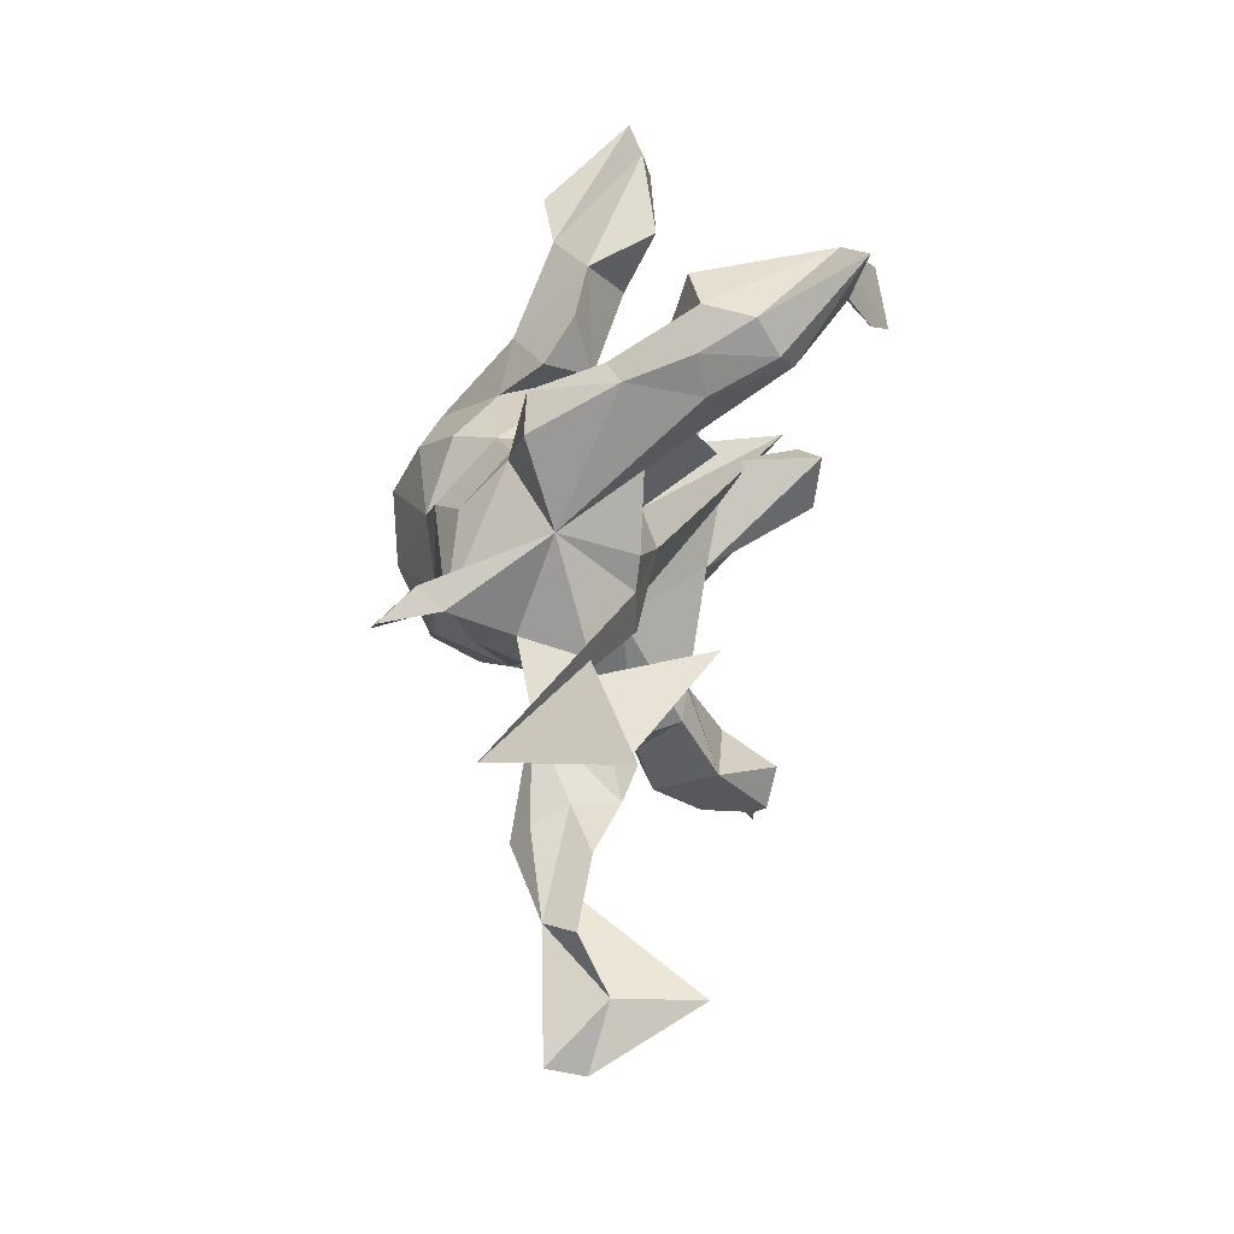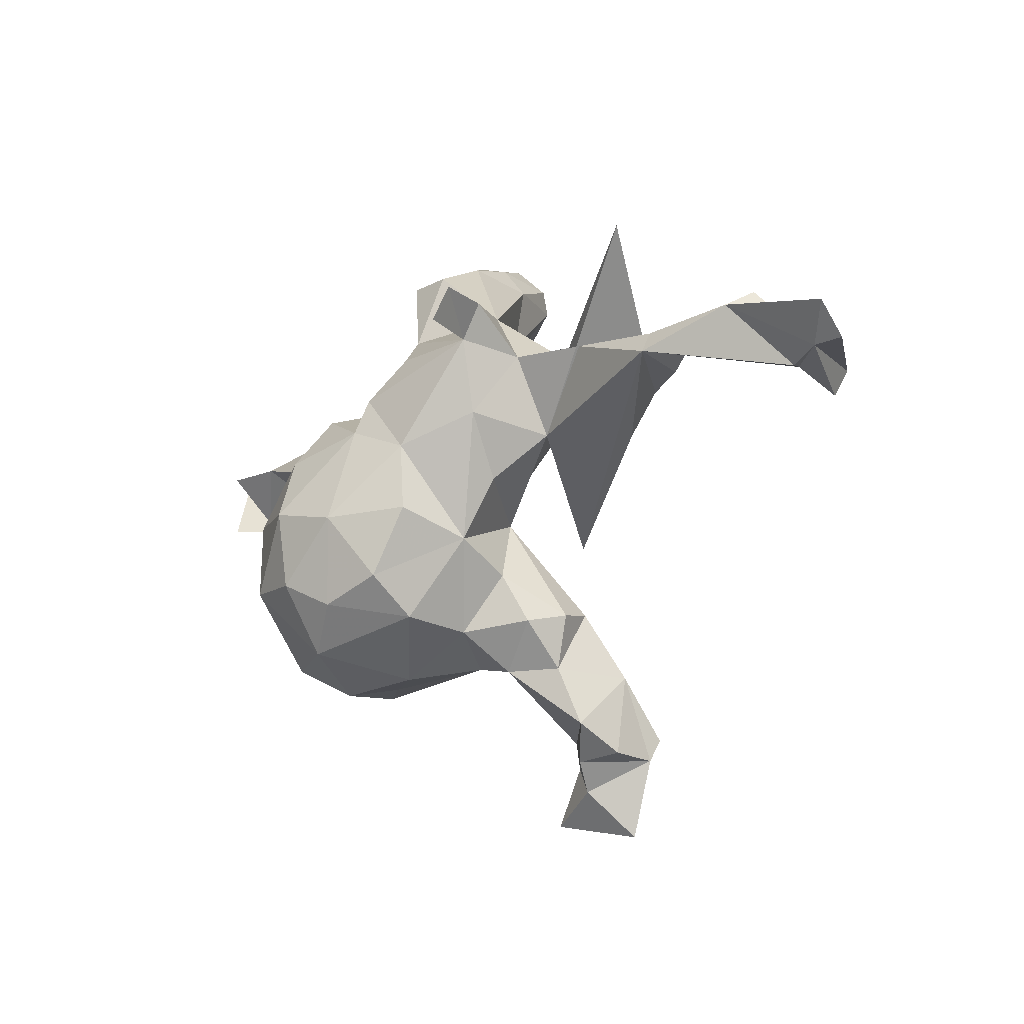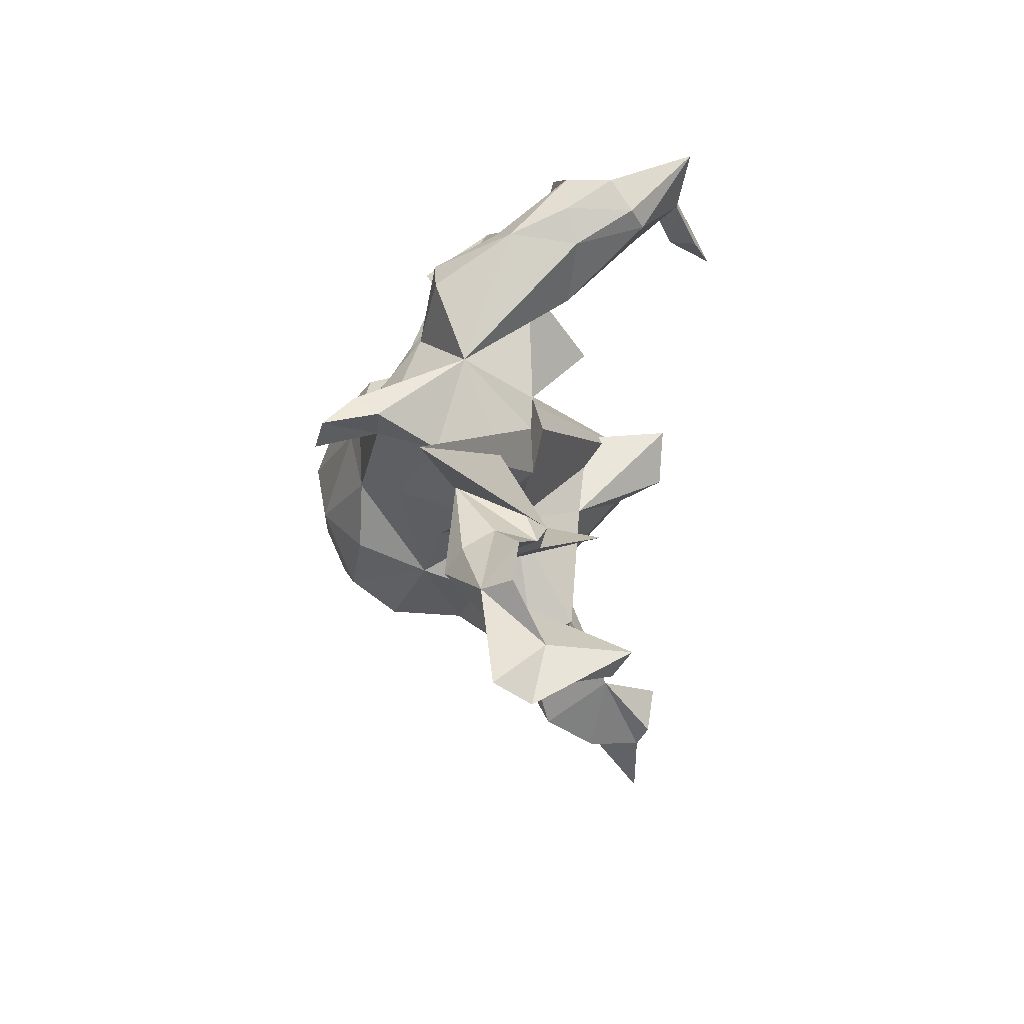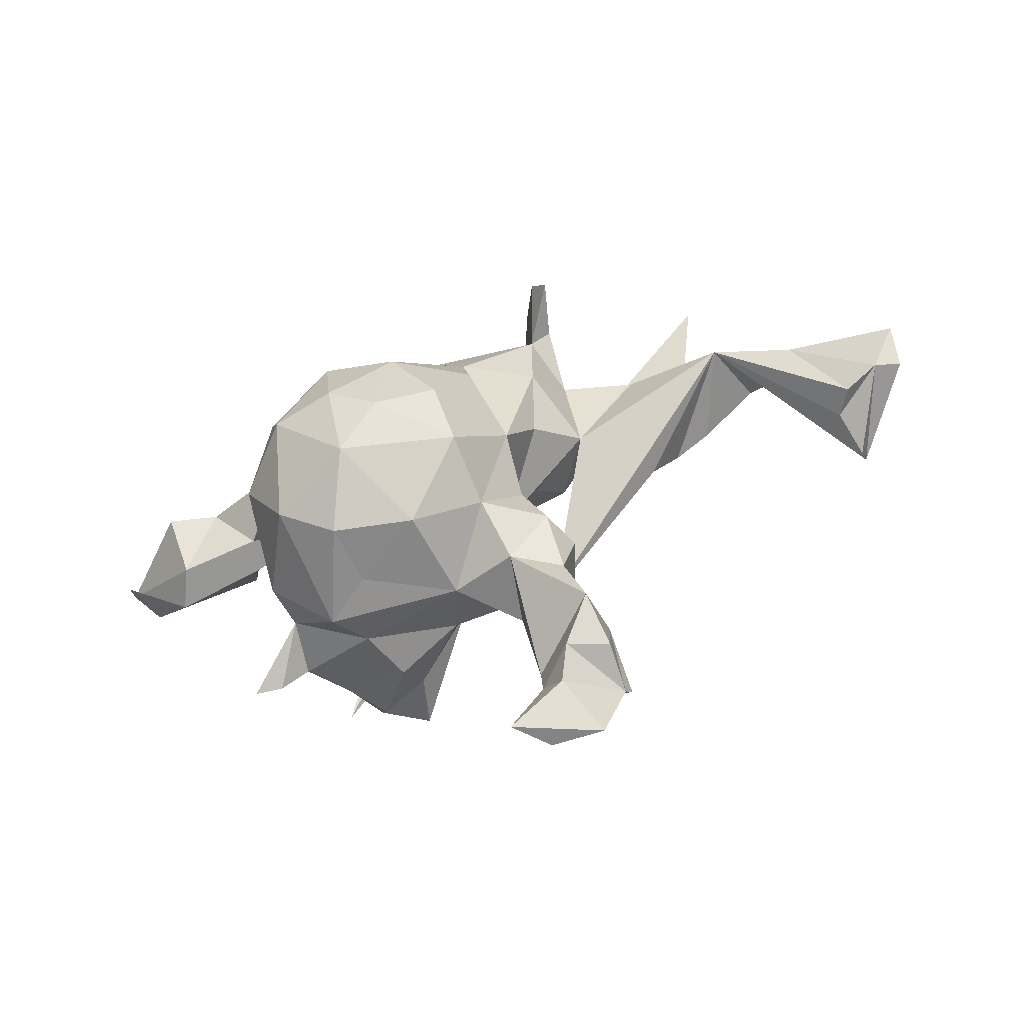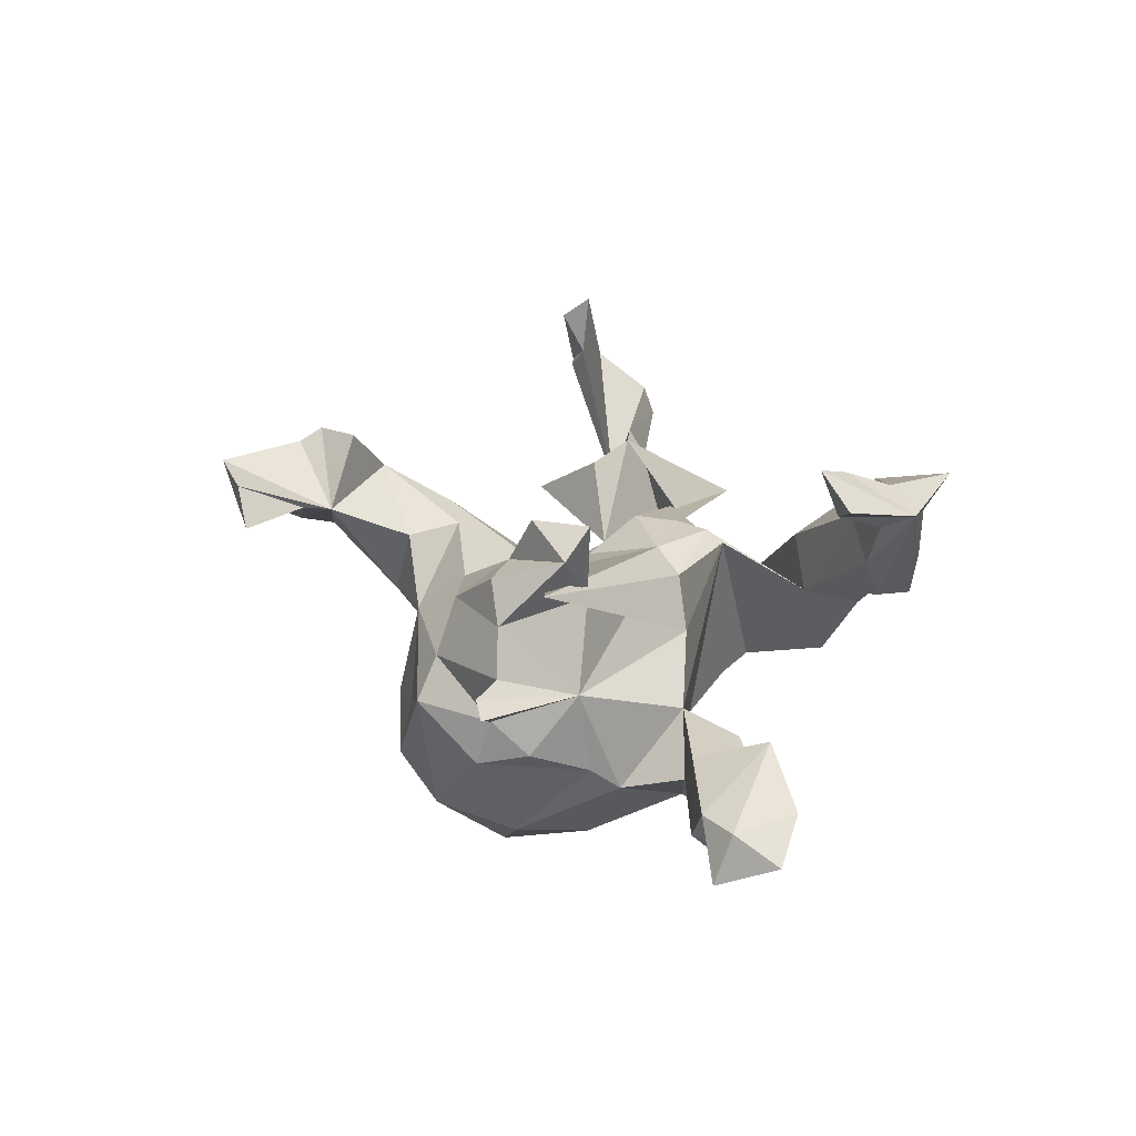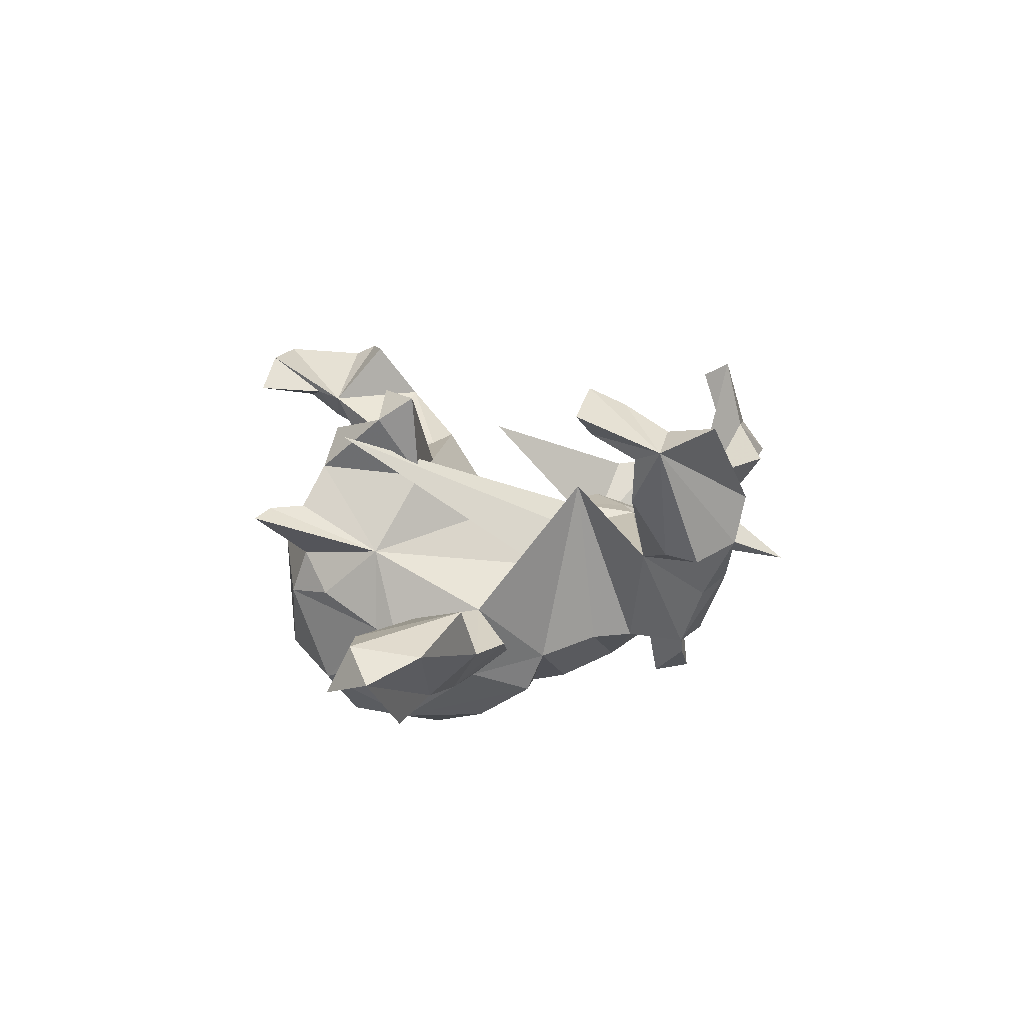
<metadata>
{"format":"obj","ext":"obj","renderer":"f3d","projection":"perspective","resolution":1024,"background":"white","views":[{"elev":62.6,"azim":-85.5,"up":"+Y"},{"elev":-17.2,"azim":-132.6,"up":"+Y"},{"elev":31.4,"azim":-90.7,"up":"+Y"},{"elev":-73.9,"azim":-159.3,"up":"+Y"},{"elev":35.1,"azim":81.3,"up":"+Z"},{"elev":18.3,"azim":122.1,"up":"+Z"}]}
</metadata>
<code>
v 0.6958 0.1557 -0.03349
v 0.6033 0.2023 -0.005185
v 0.6475 0.08748 0.005378
v 0.6705 0.0537 -0.0776
v 0.4722 0.1288 -0.1385
v 0.558 0.1237 -0.1623
v 0.5828 0.05133 -0.006142
v 0.2594 0.4634 0.3064
v 0.3961 0.1781 -0.07632
v 0.4604 0.1887 0.02724
v 0.1993 0.5358 0.3461
v 0.09863 0.5319 0.1114
v 0.1733 0.4961 0.08962
v 0.5481 0.04347 -0.07798
v 0.3018 0.1762 -0.08883
v 0.2308 0.3955 0.2012
v 0.4254 0.068 -0.02093
v 0.07619 0.54 0.1916
v 0.1803 0.4377 0.09515
v 0.07476 0.3367 0.04137
v 0.2489 0.4093 0.2839
v 0.1865 0.4392 0.3231
v 0.3204 0.3334 0.366
v 0.3295 -0.03408 -0.1535
v 0.3184 0.07626 -0.1905
v 0.04186 0.4954 0.2285
v 0.2637 0.3314 0.3208
v 0.04569 0.4459 -0.01832
v 0.000245 0.4688 0.008116
v 0.1478 0.388 0.2438
v 0.2279 0.3062 0.3914
v 0.03247 0.5052 0.1116
v 0.2227 0.0567 -0.204
v 0.2499 0.08797 -0.05744
v 0.1949 0.3591 0.3619
v 0.4068 0.06069 -0.08204
v 0.2334 0.1394 -0.1322
v 0.02346 0.3927 -0.1307
v -0.004894 0.4512 0.128
v 0.05388 0.4564 0.2502
v 0.004223 0.333 0.1129
v -0.1519 0.2933 -0.07658
v 0.3079 -0.1024 0.03821
v 0.2571 -0.07744 -0.3078
v 0.09639 0.1341 -0.1928
v 0.3318 -0.08698 -0.1054
v 0.0296 0.2081 -0.1608
v 0.06212 0.1883 0.1486
v -0.05248 0.3937 -0.1281
v 0.1104 0.1087 -0.2625
v -0.01742 0.2616 -0.1588
v 0.438 -0.2804 0.1084
v 0.1389 0.01951 -0.3254
v -0.002268 0.05214 -0.2963
v 0.3476 -0.192 -0.04866
v -0.06799 0.1939 -0.2303
v 0.09655 0.1221 -0.009188
v -0.01809 0.1143 -0.277
v -0.232 0.1878 -0.2324
v 0.207 -0.07239 0.164
v 0.1195 -0.09459 -0.3734
v 0.1033 0.03333 0.0849
v 0.2211 -0.2206 -0.337
v 0.3891 -0.2826 0.1143
v 0.2857 -0.2329 0.1779
v 0.3252 -0.2525 0.0146
v 0.3195 -0.2135 -0.2329
v 0.3345 -0.2792 -0.06444
v 0.2659 -0.1193 0.2797
v -0.006701 0.1277 0.03885
v -0.08822 -0.08402 0.01575
v -0.2949 0.245 -0.3235
v -0.2382 0.2621 -0.2711
v 0.3408 -0.243 0.1129
v -0.1299 0.2023 0.04608
v 0.2556 -0.3417 -0.2074
v -0.001669 -0.1228 -0.3535
v -0.2731 0.185 -0.3402
v 0.2379 -0.3666 0.003315
v 0.1986 -0.3277 0.06625
v 0.2253 -0.07196 0.3182
v 0.3176 -0.1622 0.2533
v -0.1077 0.006991 -0.2726
v -0.2686 0.2477 -0.2279
v 0.1816 -0.1616 0.3115
v 0.2362 -0.2365 0.24
v -0.2618 0.1727 -0.1263
v 0.1106 -0.2292 -0.3593
v 0.1562 -0.197 0.2195
v 0.1106 -0.3449 -0.2817
v -0.0588 0.0978 0.06747
v -0.1694 0.1607 0.04244
v -0.1242 -0.1147 -0.2791
v 0.0328 -0.2733 -0.3225
v -0.2202 0.05993 -0.1977
v 0.1687 -0.2893 0.1622
v -0.1517 -0.1555 -0.1571
v -0.06859 -0.234 -0.2993
v -0.1948 0.08269 0.04642
v 0.0491 -0.1482 0.1434
v -0.386 0.1675 -0.09172
v 0.1675 -0.3958 -0.1593
v -0.294 0.179 -0.01485
v -0.1537 -0.01174 -0.001607
v 0.1568 -0.3695 -0.05217
v -0.1952 -0.04498 -0.1244
v -0.5407 0.3356 -0.1469
v -0.2647 0.03655 -0.0558
v 0.03462 -0.3815 -0.1256
v 0.05122 -0.2612 0.1195
v -0.07702 -0.299 -0.2209
v 0.01526 -0.3411 0.03402
v -0.1428 -0.2044 -0.05448
v -0.4932 0.1235 0.04731
v -0.08074 -0.3074 -0.09437
v -0.1089 -0.254 0.1217
v -0.1004 -0.3701 -0.000503
v -0.5512 0.1466 -0.07953
v -0.3734 0.03373 0.05514
v -0.1217 -0.1036 0.1762
v -0.5152 0.1591 -0.02505
v -0.701 0.1639 -0.04832
v -0.4256 0.1073 0.06545
v -0.5613 0.1031 -0.1093
v -0.07526 -0.345 0.1273
v -0.6027 0.1914 0.01468
v -0.1789 -0.2907 -0.02467
v -0.2064 -0.2744 0.04579
v -0.1795 -0.2566 0.1216
v -0.08557 -0.4776 0.1884
v -0.1702 -0.4276 0.2837
v -0.7225 0.1952 0.002757
v -0.1816 -0.3695 0.04886
v -0.2174 -0.3733 0.1874
v -0.08588 -0.5262 0.1964
v -0.07779 -0.6338 0.2567
v -0.02349 -0.6261 0.2042
v -0.1274 -0.5766 0.175
v -0.209 -0.4712 0.07848
v -0.7854 0.1134 0.05396
v -0.7767 0.05382 0.0379
v -0.7679 0.0856 0.1927
v -0.1519 -0.5292 0.1318
v -0.7472 0.07162 0.08544
v -0.2232 -0.4809 0.2722
v -0.2202 -0.5169 0.1626
v -0.8952 0.1199 -0.02996
v -0.216 -0.5203 0.2523
v -0.841 0.06591 0.01441
v -0.887 0.0714 0.03047
v -0.7616 0.03394 0.1622
v -0.1711 -0.6573 0.2535
f 145 131 134
f 130 134 131
f 130 131 145
f 1 2 3
f 10 3 2
f 18 8 12
f 13 12 8
f 32 18 12
f 11 8 18
f 26 18 32
f 39 26 32
f 11 18 26
f 29 39 32
f 40 26 39
f 41 40 39
f 11 26 40
f 19 13 8
f 20 12 13
f 41 30 40
f 22 40 30
f 20 30 41
f 16 19 8
f 20 13 19
f 21 16 8
f 20 19 16
f 30 20 16
f 21 30 16
f 71 100 60
f 81 60 100
f 85 100 89
f 110 89 100
f 148 130 145
f 152 130 148
f 134 148 145
f 43 60 65
f 69 65 60
f 74 43 65
f 89 96 86
f 65 86 96
f 69 89 86
f 110 96 89
f 80 96 110
f 64 43 74
f 80 74 65
f 66 74 80
f 96 80 65
f 69 86 65
f 4 1 3
f 108 124 101
f 118 101 124
f 84 73 72
f 78 72 73
f 59 84 72
f 42 73 84
f 122 118 124
f 141 122 124
f 90 94 88
f 77 88 94
f 63 90 88
f 111 94 90
f 88 61 63
f 44 63 61
f 77 61 88
f 98 77 94
f 111 98 94
f 93 77 98
f 54 61 77
f 97 93 98
f 83 77 93
f 54 77 83
f 97 83 93
f 53 61 54
f 44 61 53
f 50 53 54
f 59 72 78
f 73 59 78
f 42 59 73
f 24 25 36
f 5 36 25
f 34 24 36
f 44 25 24
f 9 5 25
f 14 36 5
f 133 139 134
f 146 134 139
f 129 133 134
f 116 129 134
f 128 133 129
f 71 128 129
f 127 133 128
f 2 5 9
f 100 71 129
f 116 100 129
f 24 34 43
f 57 43 34
f 33 34 37
f 15 37 34
f 25 37 15
f 9 15 34
f 71 82 91
f 70 91 82
f 104 71 91
f 48 57 34
f 45 48 34
f 70 57 48
f 62 43 57
f 104 91 99
f 92 99 91
f 108 104 99
f 108 71 104
f 20 70 48
f 82 57 70
f 75 92 91
f 107 99 92
f 70 75 91
f 42 92 75
f 20 75 70
f 51 20 48
f 47 51 48
f 38 20 51
f 103 107 92
f 108 99 107
f 42 75 20
f 12 20 28
f 38 28 20
f 29 28 38
f 123 108 107
f 87 103 42
f 92 42 103
f 101 103 87
f 84 87 42
f 41 42 20
f 81 69 60
f 66 64 74
f 52 43 64
f 22 11 40
f 85 81 100
f 69 81 85
f 89 69 85
f 66 43 52
f 66 52 64
f 51 42 49
f 29 49 42
f 49 38 51
f 29 38 49
f 108 101 87
f 114 103 101
f 144 141 124
f 126 114 121
f 101 121 114
f 122 126 121
f 124 114 126
f 118 121 101
f 151 149 144
f 141 144 149
f 142 151 144
f 142 149 151
f 132 124 126
f 142 150 149
f 147 149 150
f 140 150 142
f 124 140 142
f 122 141 149
f 142 144 124
f 122 132 126
f 140 124 132
f 102 90 76
f 63 76 90
f 79 102 76
f 109 90 102
f 105 109 102
f 111 90 109
f 111 109 115
f 112 115 109
f 97 111 115
f 113 97 115
f 98 111 97
f 50 33 44
f 25 44 33
f 53 50 44
f 45 33 50
f 118 122 121
f 147 150 140
f 76 63 67
f 44 67 63
f 68 76 67
f 24 67 44
f 122 147 140
f 122 140 132
f 58 54 83
f 59 58 83
f 45 54 58
f 50 54 45
f 47 45 58
f 97 95 83
f 59 83 95
f 106 95 97
f 56 58 59
f 87 59 95
f 47 58 56
f 51 56 59
f 120 124 108
f 108 87 95
f 106 108 95
f 84 59 87
f 149 147 122
f 42 41 39
f 71 106 97
f 59 42 51
f 47 56 51
f 48 45 47
f 71 108 106
f 34 33 45
f 113 71 97
f 29 32 12
f 79 66 80
f 68 66 79
f 7 1 4
f 138 143 135
f 130 135 143
f 137 138 135
f 148 143 138
f 66 55 43
f 46 43 55
f 68 55 66
f 1 7 14
f 17 14 7
f 6 1 14
f 5 1 6
f 5 6 14
f 148 146 143
f 139 143 146
f 134 146 148
f 152 148 138
f 139 130 143
f 112 80 110
f 116 112 110
f 79 80 112
f 10 17 7
f 36 14 17
f 34 36 17
f 3 10 7
f 9 17 10
f 1 5 2
f 130 125 134
f 116 134 125
f 137 136 152
f 130 152 136
f 152 138 137
f 135 136 137
f 130 136 135
f 3 7 4
f 125 117 112
f 115 112 117
f 116 125 112
f 130 117 125
f 117 139 133
f 46 24 43
f 67 24 46
f 68 46 55
f 139 117 130
f 112 105 79
f 102 79 105
f 109 105 112
f 76 68 79
f 28 29 12
f 42 39 29
f 46 68 67
f 127 115 117
f 113 115 127
f 133 127 117
f 128 113 127
f 37 25 33
f 128 71 113
f 119 124 120
f 15 9 25
f 8 11 22
f 27 21 8
f 22 30 21
f 27 22 21
f 35 22 27
f 8 22 35
f 31 35 27
f 23 27 8
f 31 23 8
f 31 8 35
f 27 23 31
f 10 2 9
f 62 71 60
f 34 17 9
f 119 120 108
f 123 124 119
f 123 119 108
f 114 124 123
f 103 123 107
f 114 123 103
f 100 116 110
f 82 62 57
f 60 43 62
f 71 62 82

</code>
